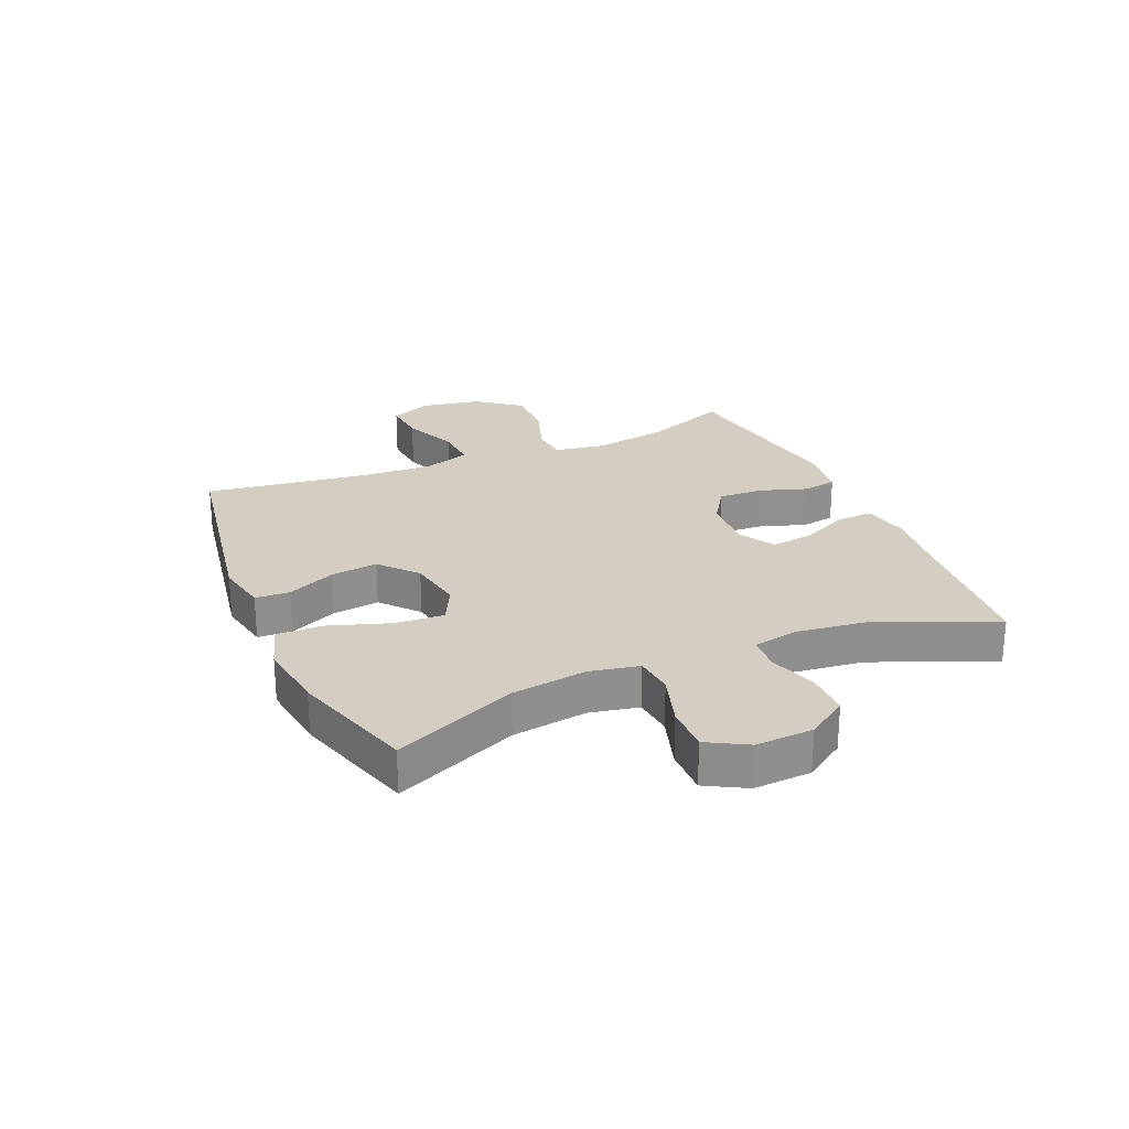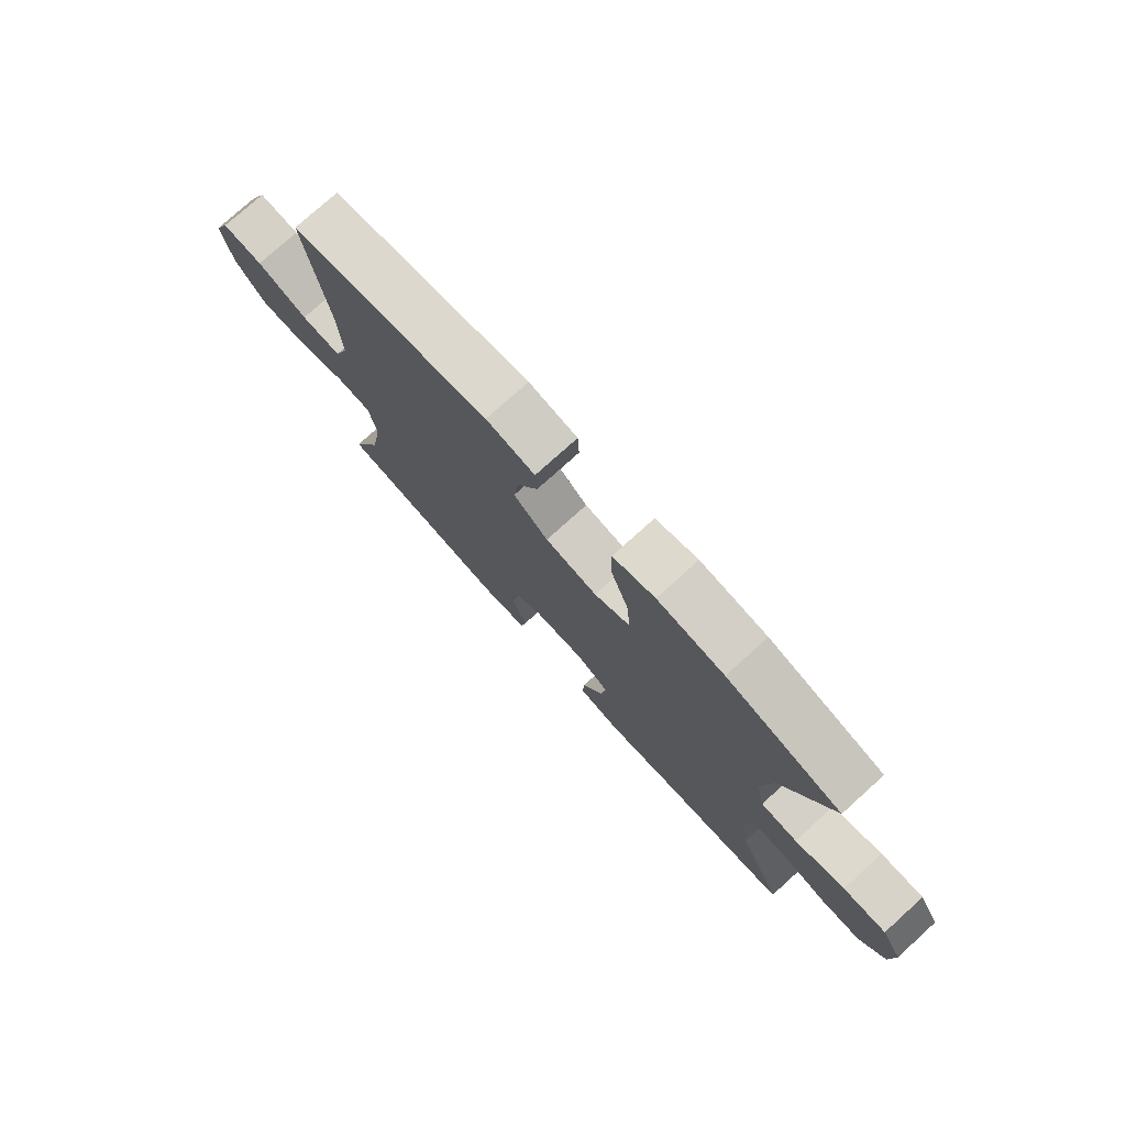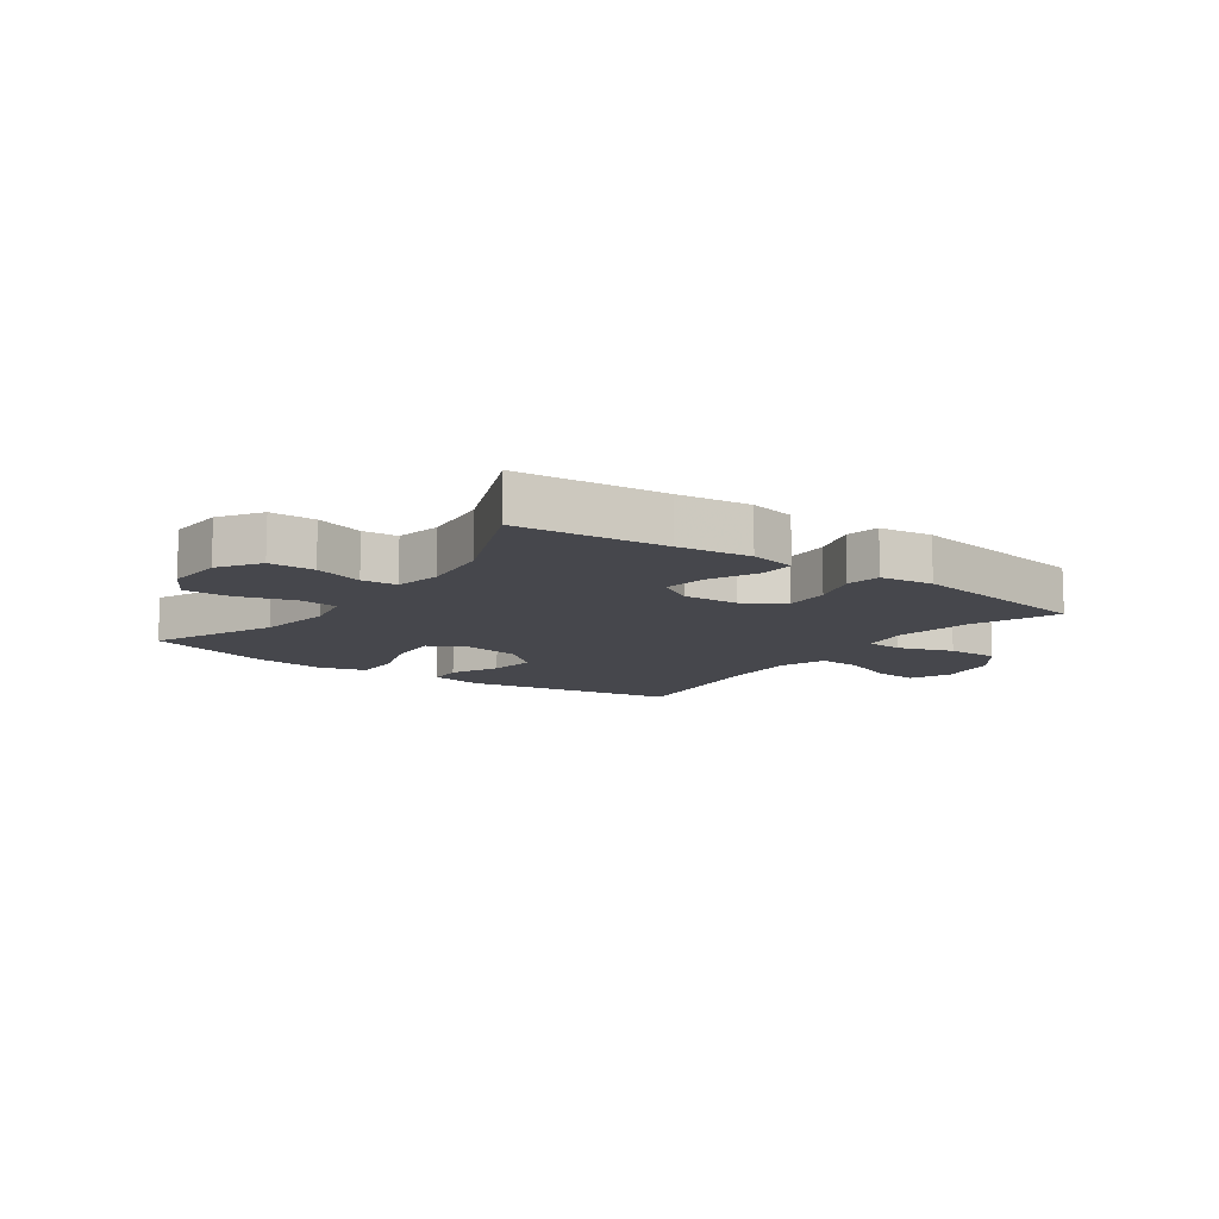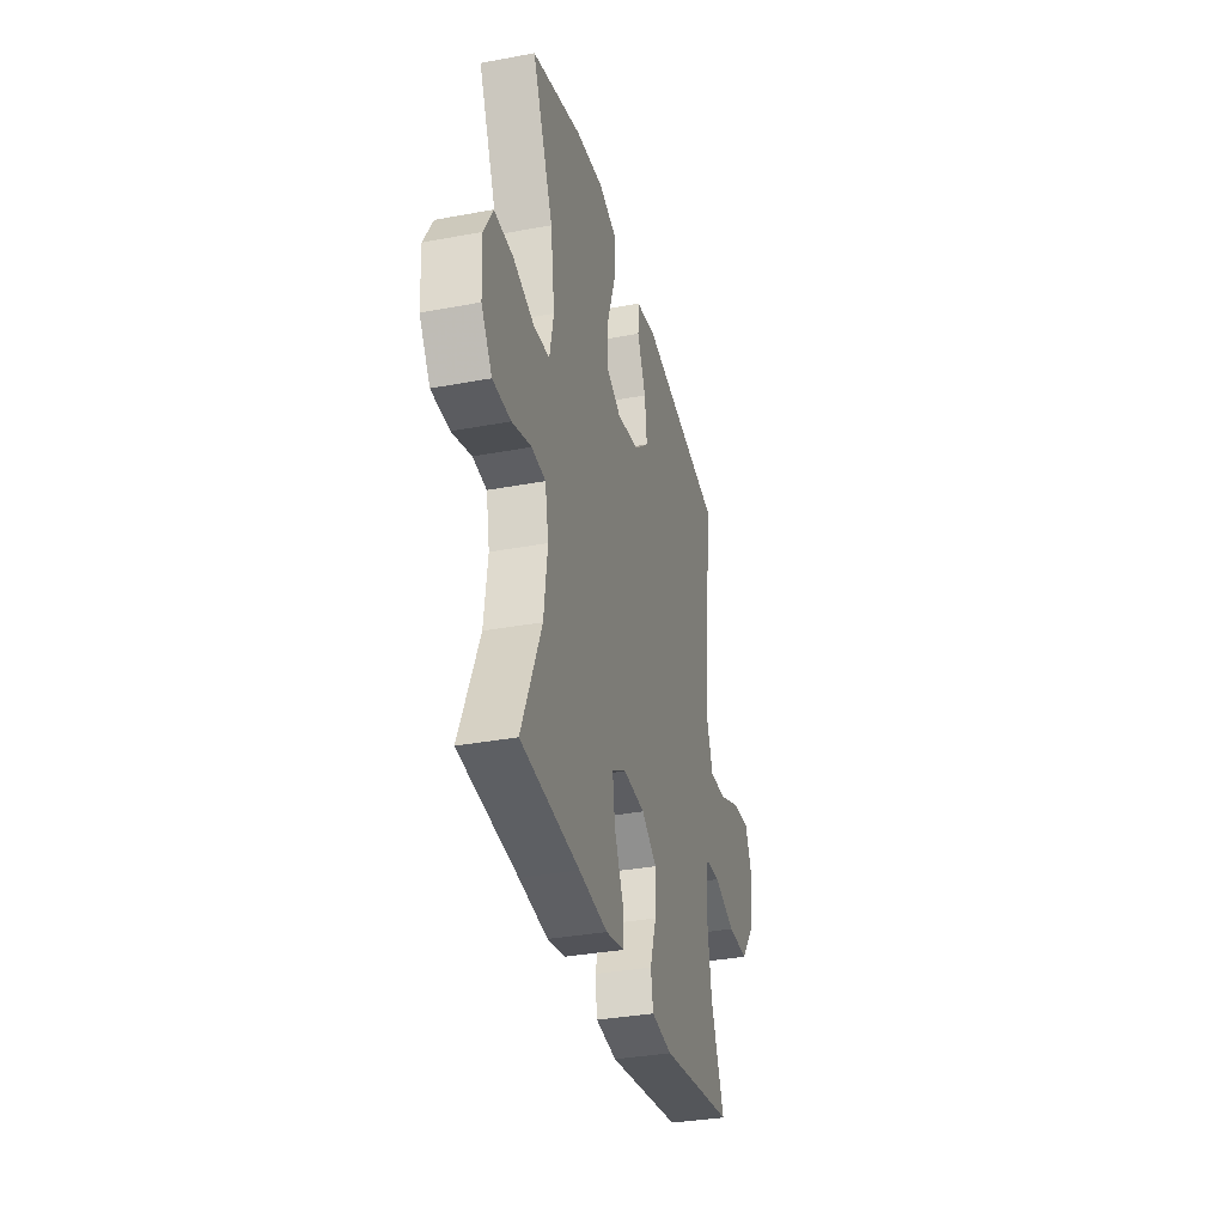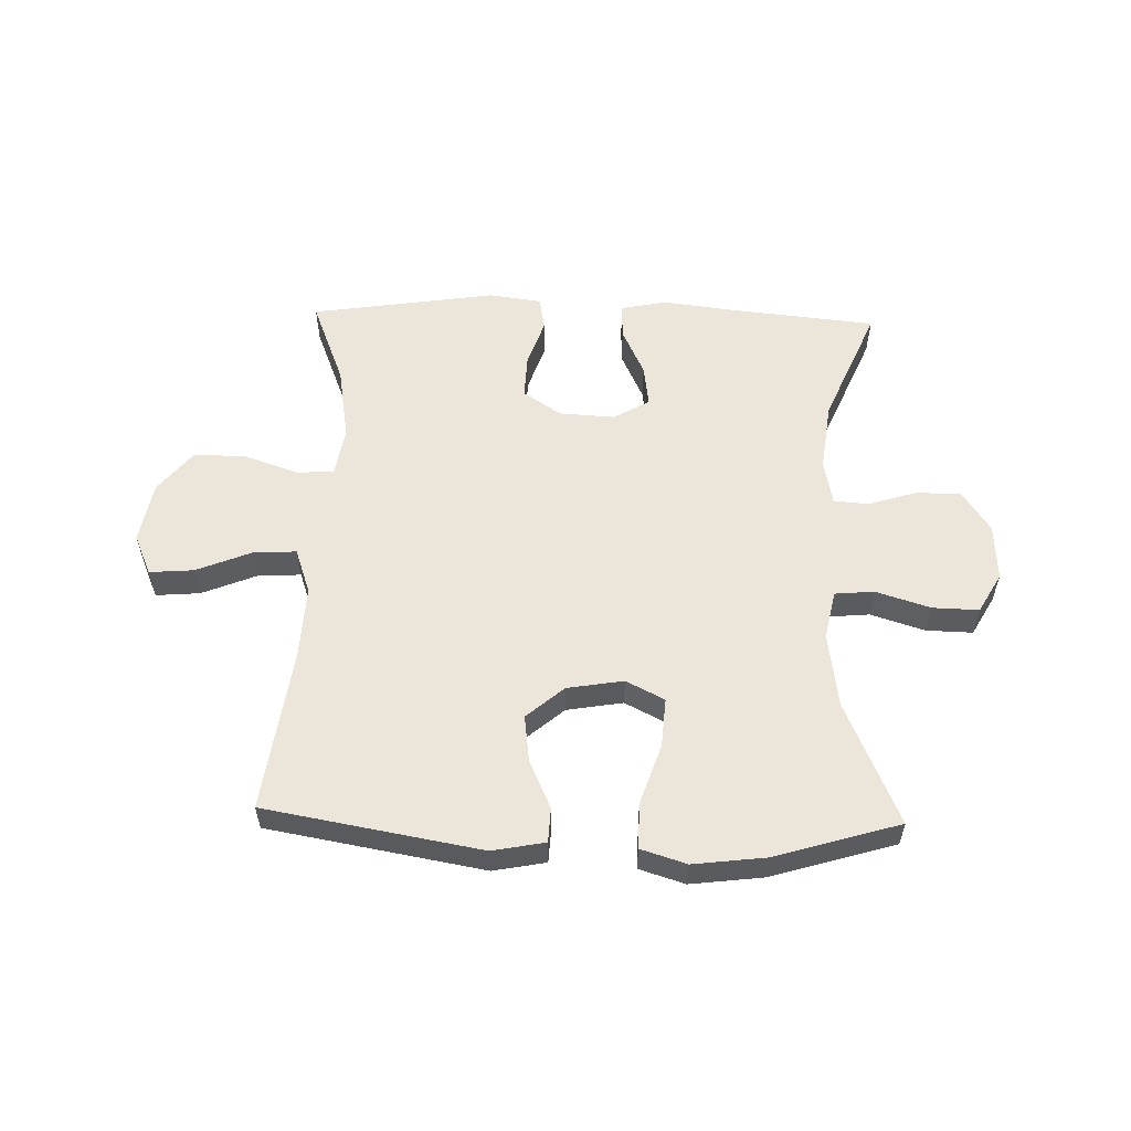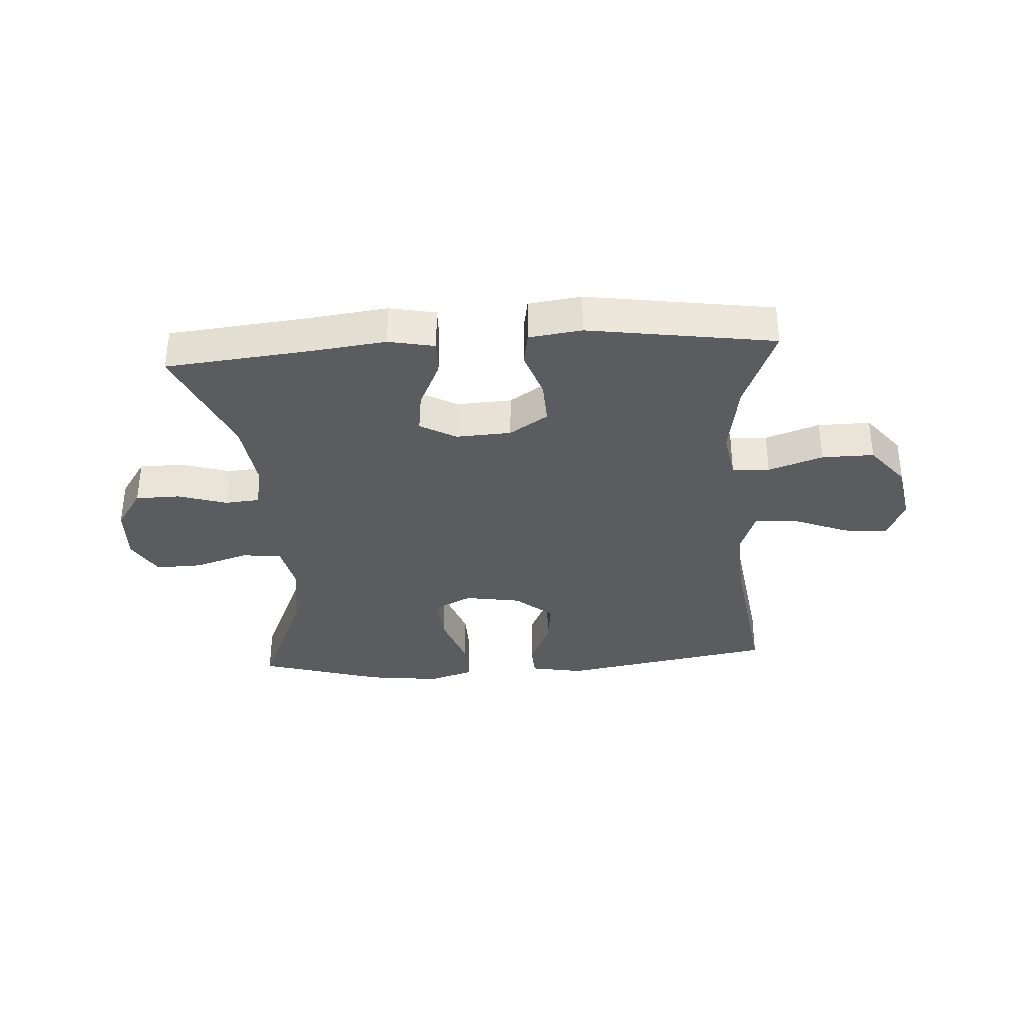
<metadata>
{"format":"obj","ext":"obj","renderer":"f3d","projection":"perspective","resolution":1024,"background":"white","views":[{"elev":24.9,"azim":66.5,"up":"+Y"},{"elev":76.9,"azim":47.9,"up":"+Z"},{"elev":-11.0,"azim":144.2,"up":"+Y"},{"elev":-34.2,"azim":104.2,"up":"+Z"},{"elev":56.2,"azim":1.6,"up":"+Y"},{"elev":-33.9,"azim":-176.2,"up":"+Y"}]}
</metadata>
<code>
v -0.5 0.07 0.5
v -0.136 0.07 0.564
v -0.047 0.07 0.547
v -0.044 0.07 0.489
v -0.081 0.07 0.407
v -0.091 0.07 0.328
v -0.028 0.07 0.274
v 0.067 0.07 0.258
v 0.132 0.07 0.291
v 0.126 0.07 0.375
v 0.092 0.07 0.476
v 0.091 0.07 0.554
v 0.168 0.07 0.578
v 0.29 0.07 0.563
v 0.5 0.07 0.5
v 0.41 0.07 0.292
v 0.392 0.07 0.165
v 0.409 0.07 0.082
v 0.476 0.07 0.076
v 0.567 0.07 0.105
v 0.646 0.07 0.107
v 0.684 0.07 0.04
v 0.679 0.07 -0.057
v 0.633 0.07 -0.126
v 0.557 0.07 -0.127
v 0.475 0.07 -0.101
v 0.416 0.07 -0.106
v 0.401 0.07 -0.183
v 0.416 0.07 -0.301
v 0.5 0.07 -0.5
v 0.252 0.07 -0.525
v 0.13 0.07 -0.54
v 0.052 0.07 -0.524
v 0.054 0.07 -0.464
v 0.092 0.07 -0.382
v 0.102 0.07 -0.31
v 0.041 0.07 -0.275
v -0.052 0.07 -0.28
v -0.117 0.07 -0.323
v -0.114 0.07 -0.398
v -0.087 0.07 -0.479
v -0.097 0.07 -0.536
v -0.186 0.07 -0.548
v -0.5 0.07 -0.5
v -0.443 0.07 -0.355
v -0.422 0.07 -0.227
v -0.436 0.07 -0.144
v -0.499 0.07 -0.14
v -0.591 0.07 -0.172
v -0.679 0.07 -0.173
v -0.736 0.07 -0.101
v -0.754 0.07 0.002
v -0.724 0.07 0.071
v -0.649 0.07 0.065
v -0.556 0.07 0.027
v -0.483 0.07 0.023
v -0.456 0.07 0.1
v -0.462 0.07 0.223
v -0.5 0 0.5
v -0.136 0 0.564
v -0.047 0 0.547
v -0.044 0 0.489
v -0.081 0 0.407
v -0.091 0 0.328
v -0.028 0 0.274
v 0.067 0 0.258
v 0.132 0 0.291
v 0.126 0 0.375
v 0.092 0 0.476
v 0.091 0 0.554
v 0.168 0 0.578
v 0.29 0 0.563
v 0.5 0 0.5
v 0.41 0 0.292
v 0.392 0 0.165
v 0.409 0 0.082
v 0.476 0 0.076
v 0.567 0 0.105
v 0.646 0 0.107
v 0.684 0 0.04
v 0.679 0 -0.057
v 0.633 0 -0.126
v 0.557 0 -0.127
v 0.475 0 -0.101
v 0.416 0 -0.106
v 0.401 0 -0.183
v 0.416 0 -0.301
v 0.5 0 -0.5
v 0.252 0 -0.525
v 0.13 0 -0.54
v 0.052 0 -0.524
v 0.054 0 -0.464
v 0.092 0 -0.382
v 0.102 0 -0.31
v 0.041 0 -0.275
v -0.052 0 -0.28
v -0.117 0 -0.323
v -0.114 0 -0.398
v -0.087 0 -0.479
v -0.097 0 -0.536
v -0.186 0 -0.548
v -0.5 0 -0.5
v -0.443 0 -0.355
v -0.422 0 -0.227
v -0.436 0 -0.144
v -0.499 0 -0.14
v -0.591 0 -0.172
v -0.679 0 -0.173
v -0.736 0 -0.101
v -0.754 0 0.002
v -0.724 0 0.071
v -0.649 0 0.065
v -0.556 0 0.027
v -0.483 0 0.023
v -0.456 0 0.1
v -0.462 0 0.223
f 52 53 54 55
f 52 55 56
f 51 52 56
f 48 49 50 51
f 47 48 51 56
f 42 43 44 45
f 40 41 42 45
f 39 40 45 46
f 38 39 46 47
f 32 33 34 35
f 31 32 35 36
f 29 30 31 36
f 28 29 36 37
f 23 24 25 26
f 23 26 27
f 22 23 27
f 19 20 21 22
f 18 19 22 27
f 17 18 27 28
f 13 14 15 16
f 13 16 17
f 10 11 12 13
f 9 10 13 17
f 8 9 17 28
f 2 3 4 5
f 58 1 2 5
f 57 58 5 6
f 7 8 28 37
f 38 47 56 57
f 37 38 57
f 6 7 37 57
f 113 112 111 110
f 114 113 110
f 114 110 109
f 109 108 107 106
f 114 109 106 105
f 103 102 101 100
f 103 100 99 98
f 104 103 98 97
f 105 104 97 96
f 93 92 91 90
f 94 93 90 89
f 94 89 88 87
f 95 94 87 86
f 84 83 82 81
f 85 84 81
f 85 81 80
f 80 79 78 77
f 85 80 77 76
f 86 85 76 75
f 74 73 72 71
f 75 74 71
f 71 70 69 68
f 75 71 68 67
f 86 75 67 66
f 63 62 61 60
f 63 60 59 116
f 64 63 116 115
f 95 86 66 65
f 115 114 105 96
f 115 96 95
f 115 95 65 64
f 1 59 60 2
f 2 60 61 3
f 3 61 62 4
f 4 62 63 5
f 5 63 64 6
f 6 64 65 7
f 7 65 66 8
f 8 66 67 9
f 9 67 68 10
f 10 68 69 11
f 11 69 70 12
f 12 70 71 13
f 13 71 72 14
f 14 72 73 15
f 15 73 74 16
f 16 74 75 17
f 17 75 76 18
f 18 76 77 19
f 19 77 78 20
f 20 78 79 21
f 21 79 80 22
f 22 80 81 23
f 23 81 82 24
f 24 82 83 25
f 25 83 84 26
f 26 84 85 27
f 27 85 86 28
f 28 86 87 29
f 29 87 88 30
f 30 88 89 31
f 31 89 90 32
f 32 90 91 33
f 33 91 92 34
f 34 92 93 35
f 35 93 94 36
f 36 94 95 37
f 37 95 96 38
f 38 96 97 39
f 39 97 98 40
f 40 98 99 41
f 41 99 100 42
f 42 100 101 43
f 43 101 102 44
f 44 102 103 45
f 45 103 104 46
f 46 104 105 47
f 47 105 106 48
f 48 106 107 49
f 49 107 108 50
f 50 108 109 51
f 51 109 110 52
f 52 110 111 53
f 53 111 112 54
f 54 112 113 55
f 55 113 114 56
f 56 114 115 57
f 57 115 116 58
f 58 116 59 1

</code>
